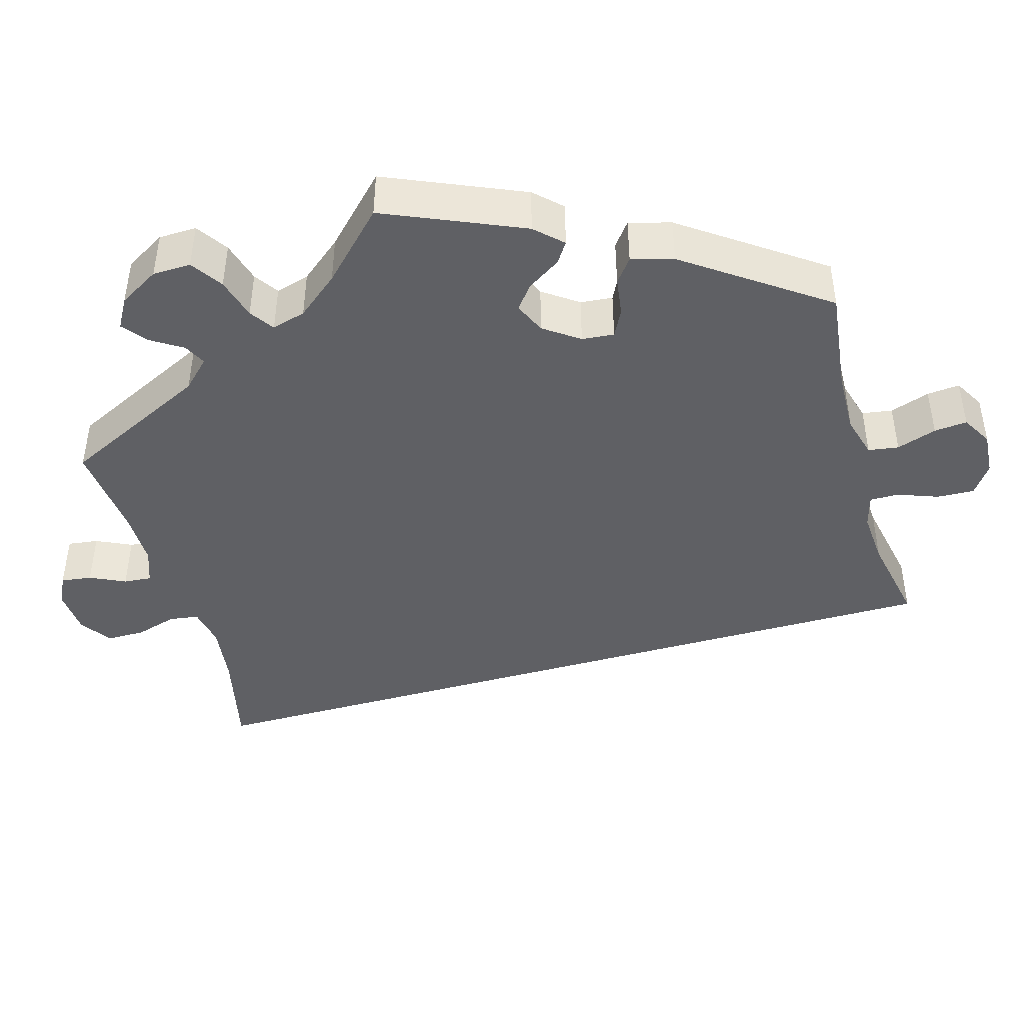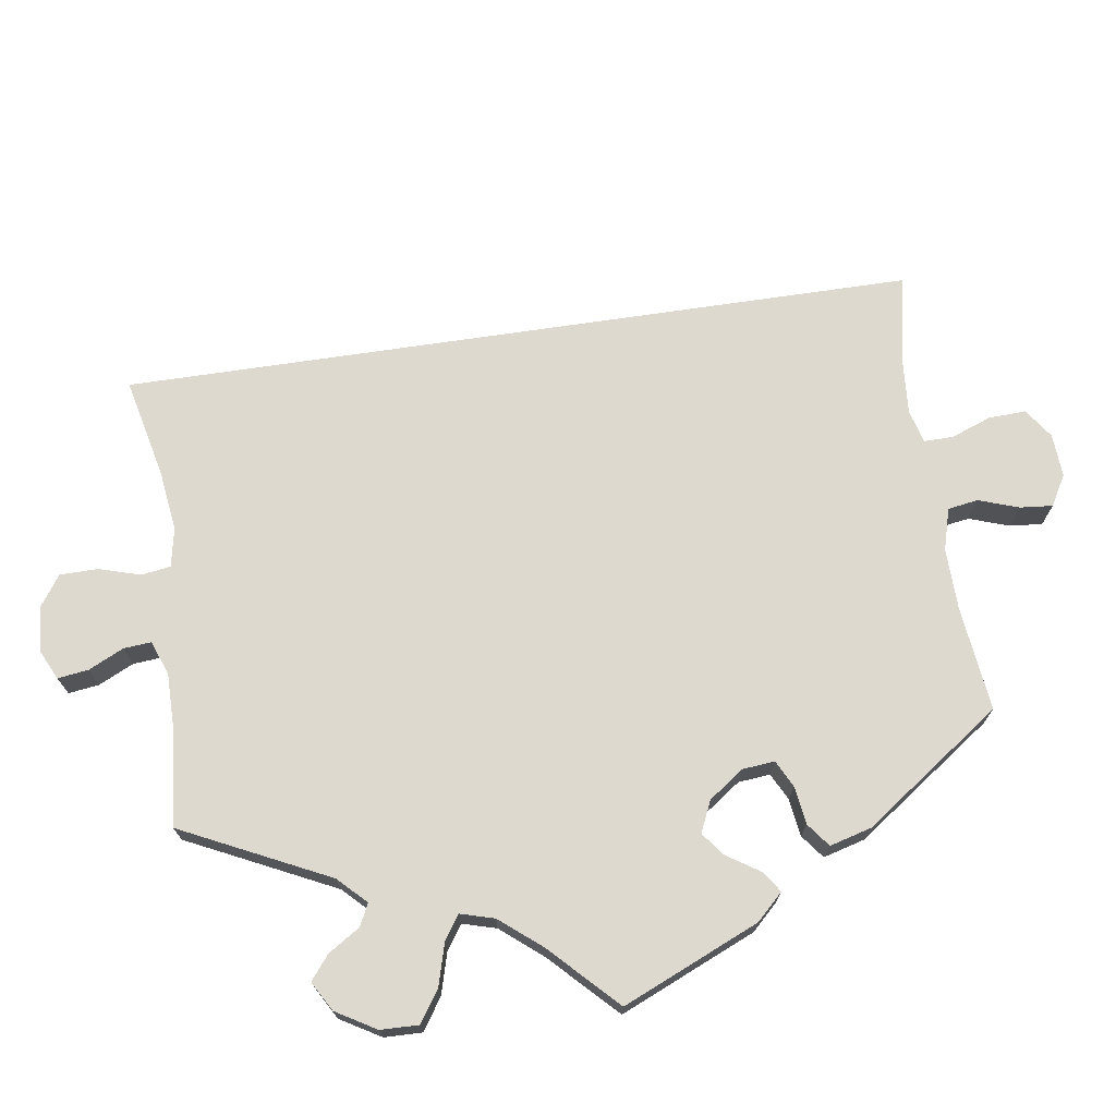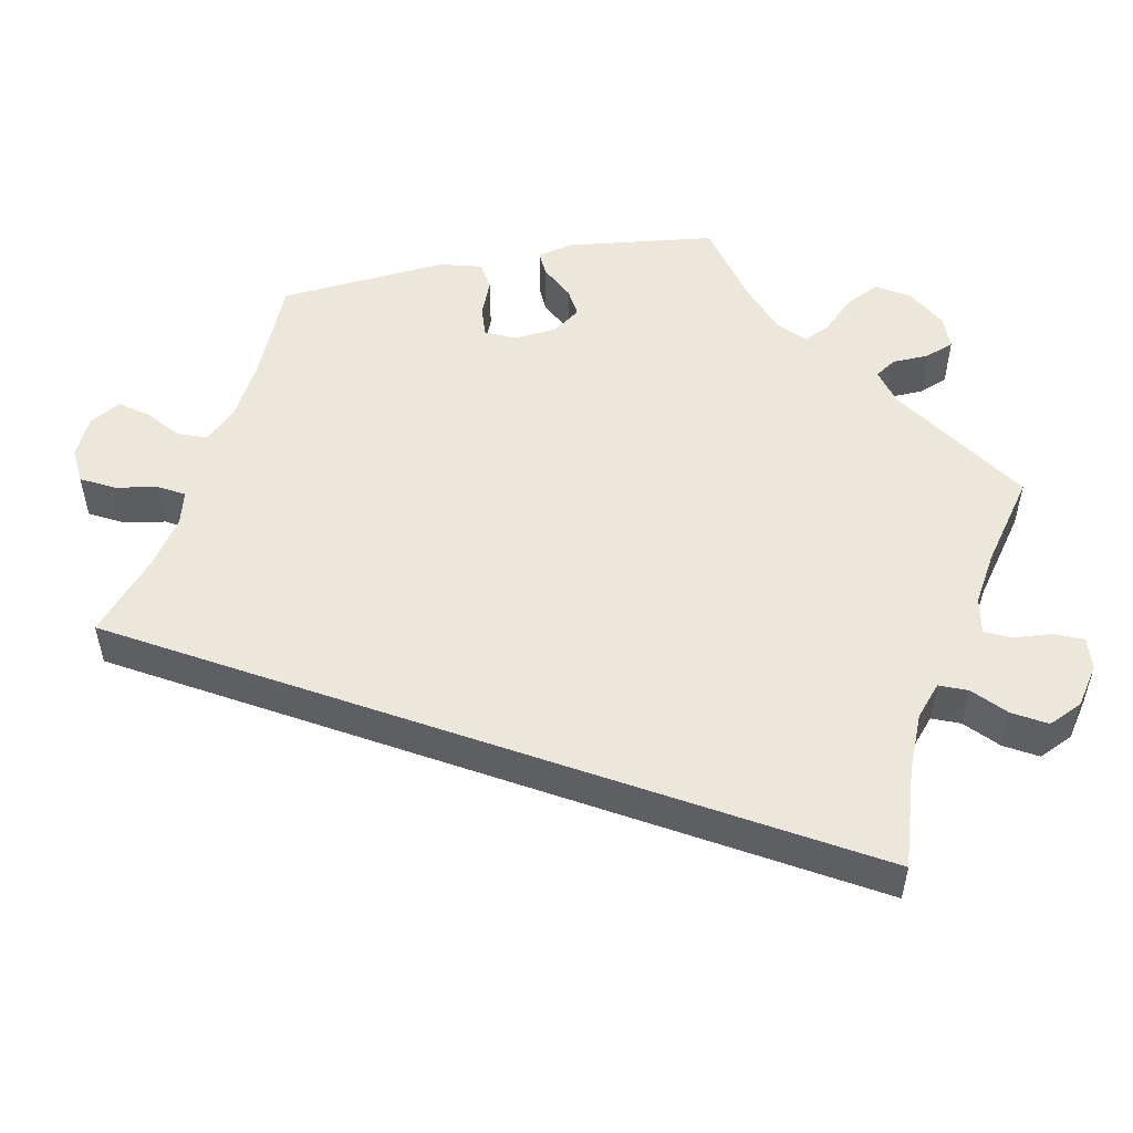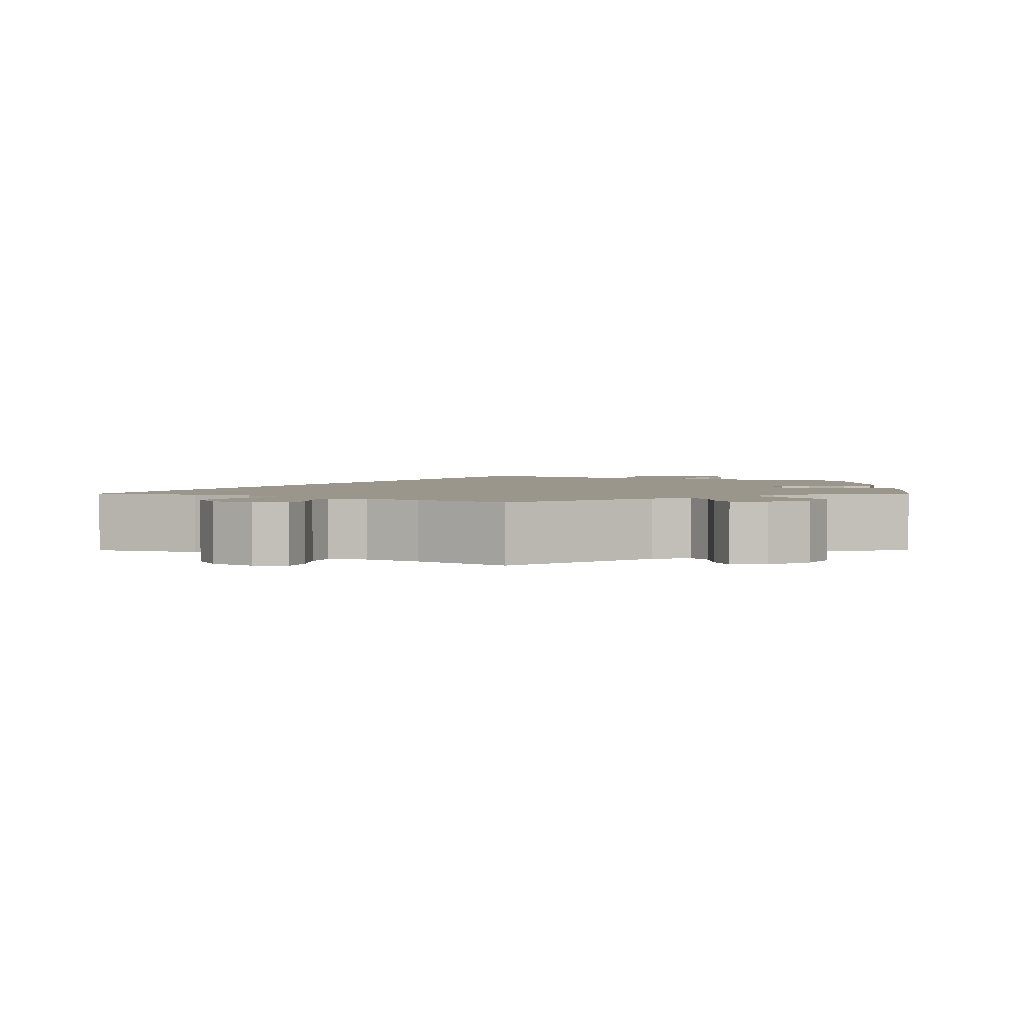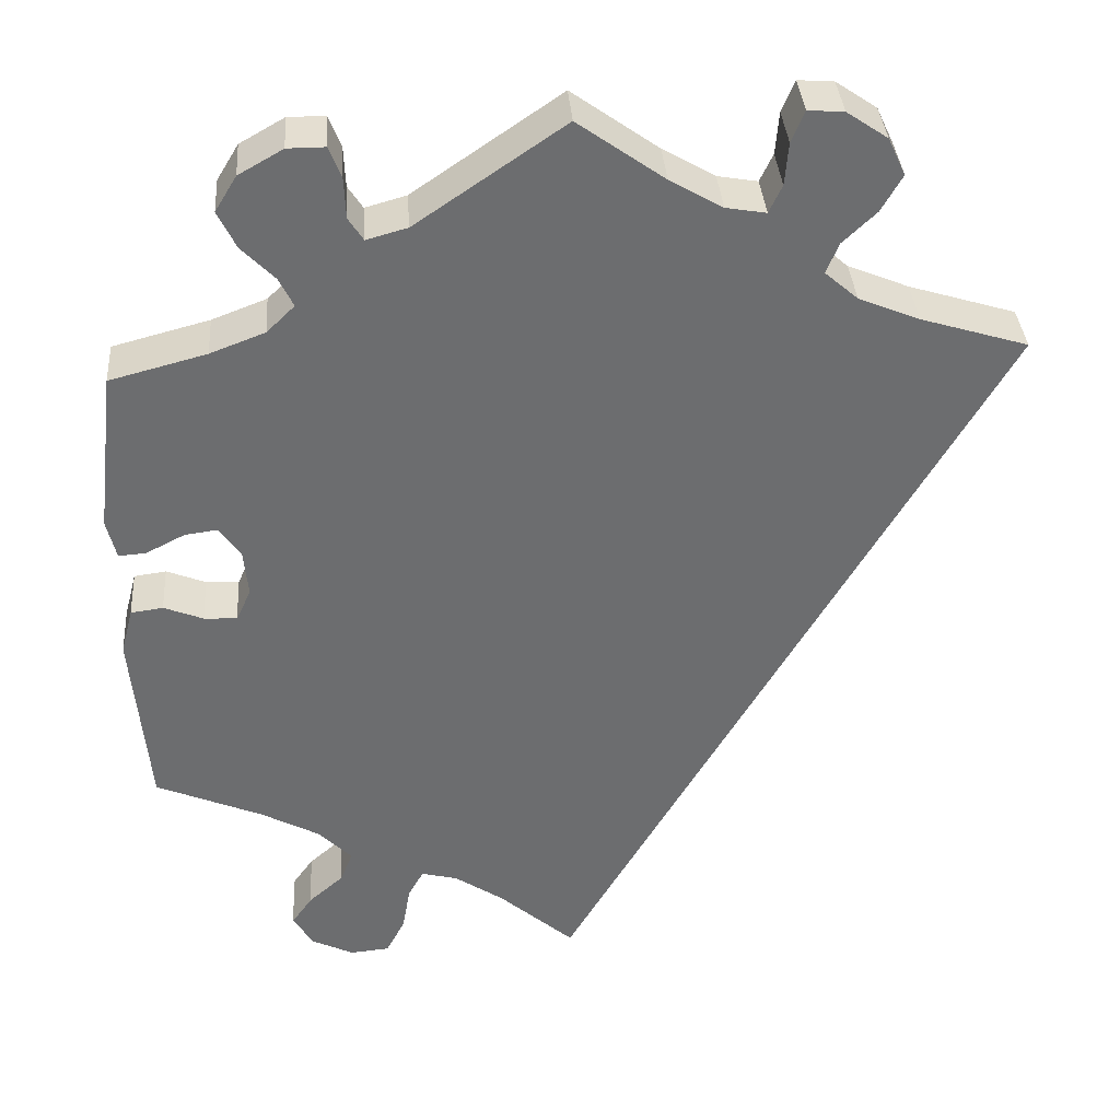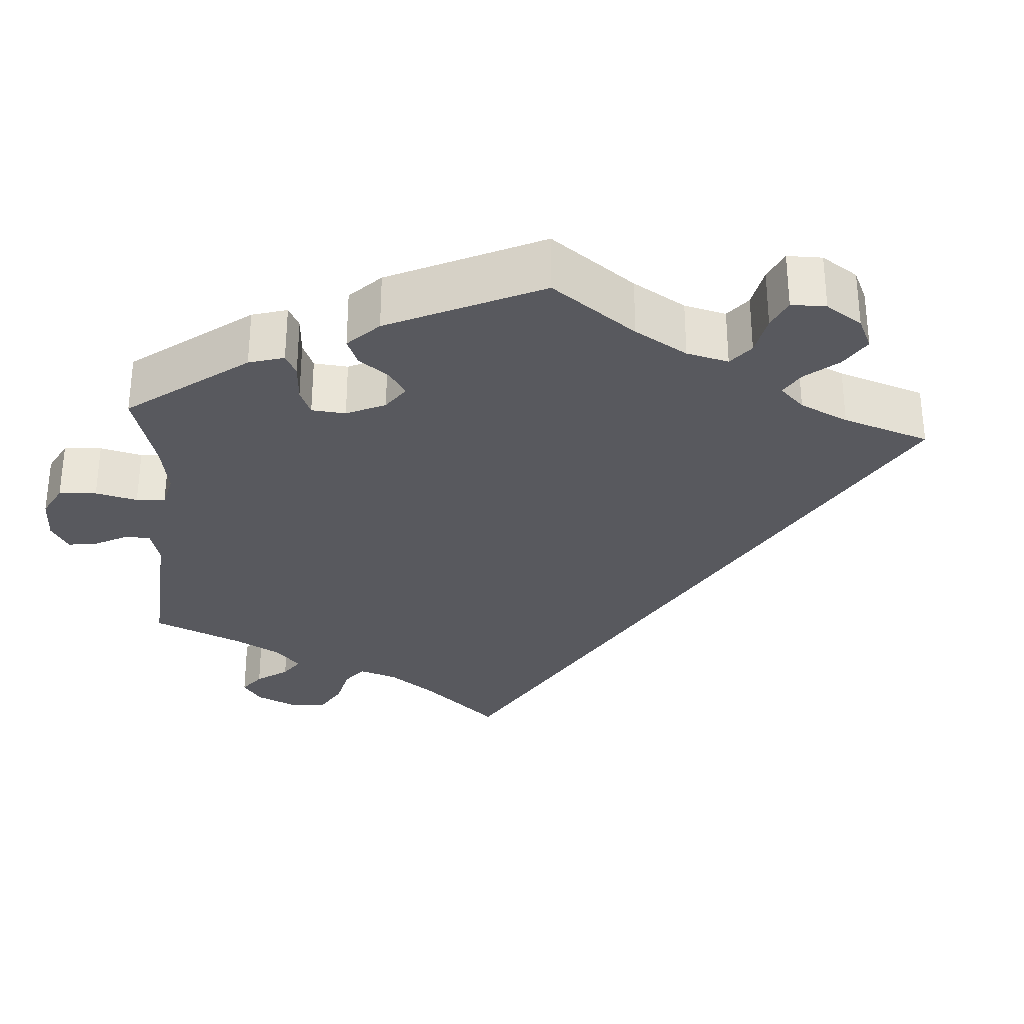
<metadata>
{"format":"obj","ext":"obj","renderer":"f3d","projection":"perspective","resolution":1024,"background":"white","views":[{"elev":-43.9,"azim":76.0,"up":"+Y"},{"elev":71.7,"azim":51.6,"up":"+Y"},{"elev":52.7,"azim":-100.8,"up":"+Y"},{"elev":2.4,"azim":-0.3,"up":"+Y"},{"elev":36.4,"azim":175.8,"up":"+Z"},{"elev":-30.3,"azim":115.9,"up":"+Y"}]}
</metadata>
<code>
v -0.501 0.07 0.289
v -0.378 0.07 0.327
v -0.308 0.07 0.356
v -0.27 0.07 0.389
v -0.284 0.07 0.424
v -0.323 0.07 0.461
v -0.347 0.07 0.503
v -0.327 0.07 0.546
v -0.28 0.07 0.578
v -0.239 0.07 0.581
v -0.224 0.07 0.545
v -0.22 0.07 0.496
v -0.205 0.07 0.464
v -0.159 0.07 0.472
v -0.099 0.07 0.507
v 0 0.07 0.578
v 0.17 0.07 0.462
v 0.217 0.07 0.449
v 0.234 0.07 0.475
v 0.236 0.07 0.522
v 0.25 0.07 0.558
v 0.293 0.07 0.558
v 0.344 0.07 0.529
v 0.369 0.07 0.488
v 0.348 0.07 0.445
v 0.31 0.07 0.406
v 0.294 0.07 0.373
v 0.326 0.07 0.342
v 0.389 0.07 0.318
v 0.5 0.07 0.289
v 0.522 0.07 0.102
v 0.511 0.07 0.057
v 0.48 0.07 0.059
v 0.435 0.07 0.082
v 0.398 0.07 0.087
v 0.373 0.07 0.052
v 0.368 0.07 -0.002
v 0.385 0.07 -0.039
v 0.423 0.07 -0.037
v 0.468 0.07 -0.019
v 0.505 0.07 -0.024
v 0.519 0.07 -0.077
v 0.5 0.07 -0.289
v 0.378 0.07 -0.341
v 0.31 0.07 -0.378
v 0.272 0.07 -0.417
v 0.286 0.07 -0.453
v 0.326 0.07 -0.488
v 0.35 0.07 -0.522
v 0.328 0.07 -0.56
v 0.279 0.07 -0.584
v 0.234 0.07 -0.58
v 0.212 0.07 -0.538
v 0.203 0.07 -0.485
v 0.185 0.07 -0.453
v 0.143 0.07 -0.464
v 0.087 0.07 -0.502
v 0 0.07 -0.578
v -0.501 0 0.289
v -0.378 0 0.327
v -0.308 0 0.356
v -0.27 0 0.389
v -0.284 0 0.424
v -0.323 0 0.461
v -0.347 0 0.503
v -0.327 0 0.546
v -0.28 0 0.578
v -0.239 0 0.581
v -0.224 0 0.545
v -0.22 0 0.496
v -0.205 0 0.464
v -0.159 0 0.472
v -0.099 0 0.507
v 0 0 0.578
v 0.17 0 0.462
v 0.217 0 0.449
v 0.234 0 0.475
v 0.236 0 0.522
v 0.25 0 0.558
v 0.293 0 0.558
v 0.344 0 0.529
v 0.369 0 0.488
v 0.348 0 0.445
v 0.31 0 0.406
v 0.294 0 0.373
v 0.326 0 0.342
v 0.389 0 0.318
v 0.5 0 0.289
v 0.522 0 0.102
v 0.511 0 0.057
v 0.48 0 0.059
v 0.435 0 0.082
v 0.398 0 0.087
v 0.373 0 0.052
v 0.368 0 -0.002
v 0.385 0 -0.039
v 0.423 0 -0.037
v 0.468 0 -0.019
v 0.505 0 -0.024
v 0.519 0 -0.077
v 0.5 0 -0.289
v 0.378 0 -0.341
v 0.31 0 -0.378
v 0.272 0 -0.417
v 0.286 0 -0.453
v 0.326 0 -0.488
v 0.35 0 -0.522
v 0.328 0 -0.56
v 0.279 0 -0.584
v 0.234 0 -0.58
v 0.212 0 -0.538
v 0.203 0 -0.485
v 0.185 0 -0.453
v 0.143 0 -0.464
v 0.087 0 -0.502
v 0 0 -0.578
f 57 58 1 2
f 56 57 2 3
f 55 56 3 4
f 54 55 4 5
f 51 52 53 54
f 51 54 5
f 50 51 5
f 47 48 49 50
f 47 50 5
f 46 47 5
f 45 46 5
f 44 45 5
f 43 44 5
f 39 40 41 42
f 38 39 42 43
f 31 32 33 34
f 29 30 31 34
f 28 29 34 35
f 27 28 35 36
f 23 24 25 26
f 23 26 27
f 22 23 27
f 19 20 21 22
f 18 19 22 27
f 17 18 27 36
f 15 16 17 36
f 9 10 11 12
f 9 12 13
f 8 9 13
f 7 8 13
f 6 7 13
f 38 43 5 6
f 37 38 6 13
f 14 15 36 37
f 13 14 37
f 60 59 116 115
f 61 60 115 114
f 62 61 114 113
f 63 62 113 112
f 112 111 110 109
f 63 112 109
f 63 109 108
f 108 107 106 105
f 63 108 105
f 63 105 104
f 63 104 103
f 63 103 102
f 63 102 101
f 100 99 98 97
f 101 100 97 96
f 92 91 90 89
f 92 89 88 87
f 93 92 87 86
f 94 93 86 85
f 84 83 82 81
f 85 84 81
f 85 81 80
f 80 79 78 77
f 85 80 77 76
f 94 85 76 75
f 94 75 74 73
f 70 69 68 67
f 71 70 67
f 71 67 66
f 71 66 65
f 71 65 64
f 64 63 101 96
f 71 64 96 95
f 95 94 73 72
f 95 72 71
f 1 59 60 2
f 2 60 61 3
f 3 61 62 4
f 4 62 63 5
f 5 63 64 6
f 6 64 65 7
f 7 65 66 8
f 8 66 67 9
f 9 67 68 10
f 10 68 69 11
f 11 69 70 12
f 12 70 71 13
f 13 71 72 14
f 14 72 73 15
f 15 73 74 16
f 16 74 75 17
f 17 75 76 18
f 18 76 77 19
f 19 77 78 20
f 20 78 79 21
f 21 79 80 22
f 22 80 81 23
f 23 81 82 24
f 24 82 83 25
f 25 83 84 26
f 26 84 85 27
f 27 85 86 28
f 28 86 87 29
f 29 87 88 30
f 30 88 89 31
f 31 89 90 32
f 32 90 91 33
f 33 91 92 34
f 34 92 93 35
f 35 93 94 36
f 36 94 95 37
f 37 95 96 38
f 38 96 97 39
f 39 97 98 40
f 40 98 99 41
f 41 99 100 42
f 42 100 101 43
f 43 101 102 44
f 44 102 103 45
f 45 103 104 46
f 46 104 105 47
f 47 105 106 48
f 48 106 107 49
f 49 107 108 50
f 50 108 109 51
f 51 109 110 52
f 52 110 111 53
f 53 111 112 54
f 54 112 113 55
f 55 113 114 56
f 56 114 115 57
f 57 115 116 58
f 58 116 59 1

</code>
